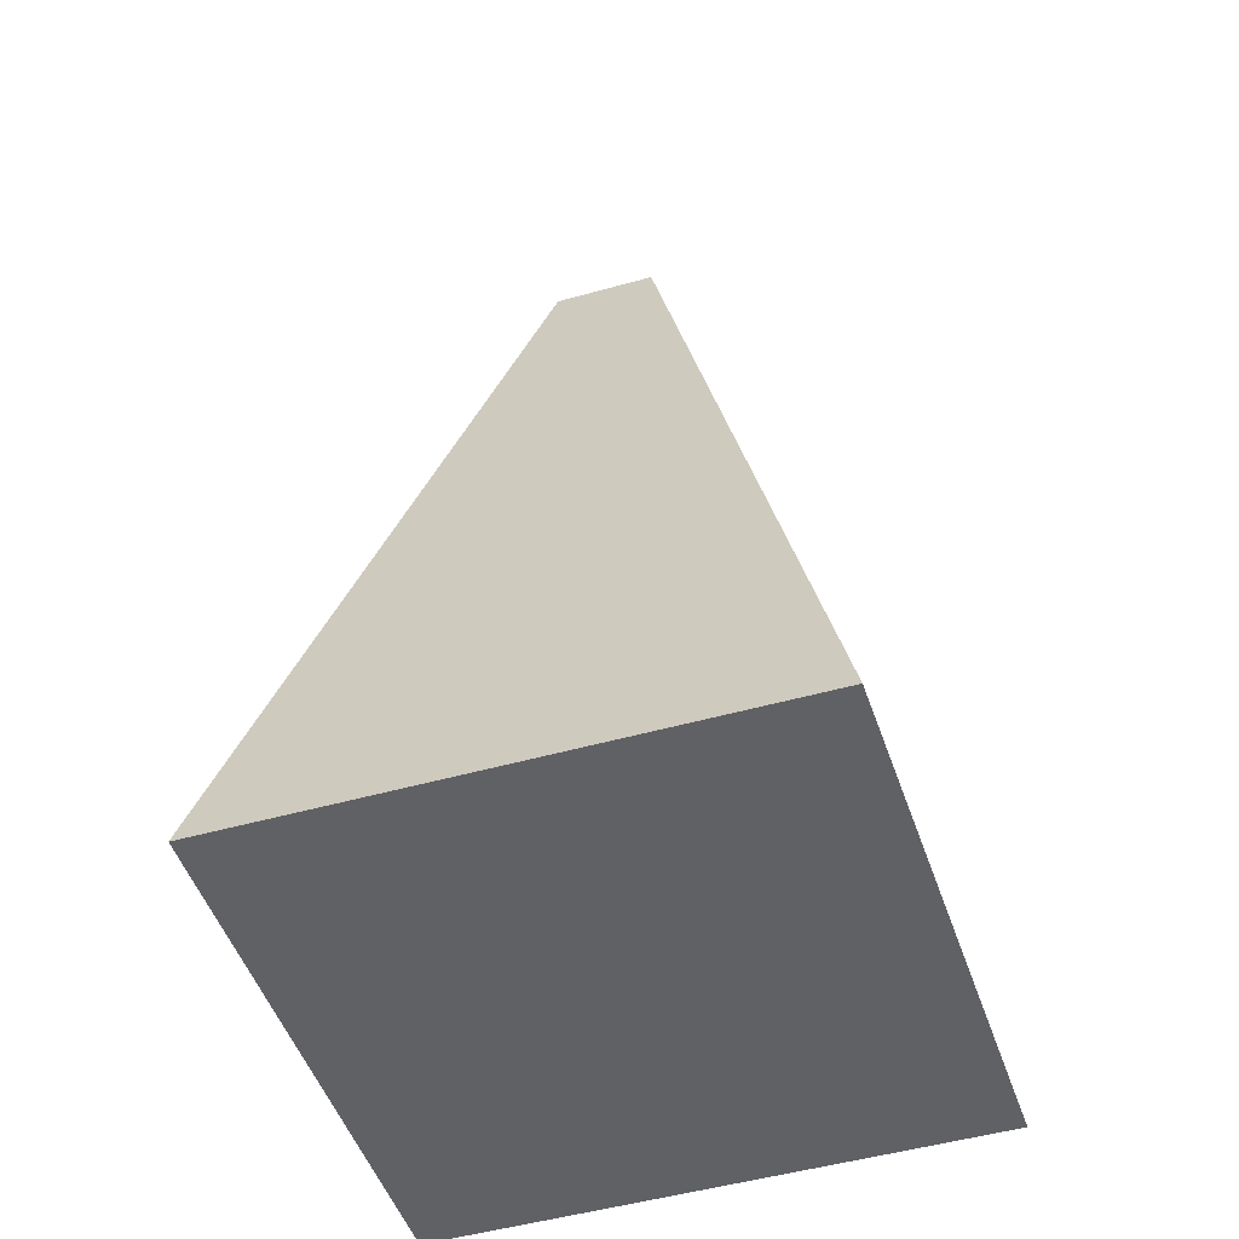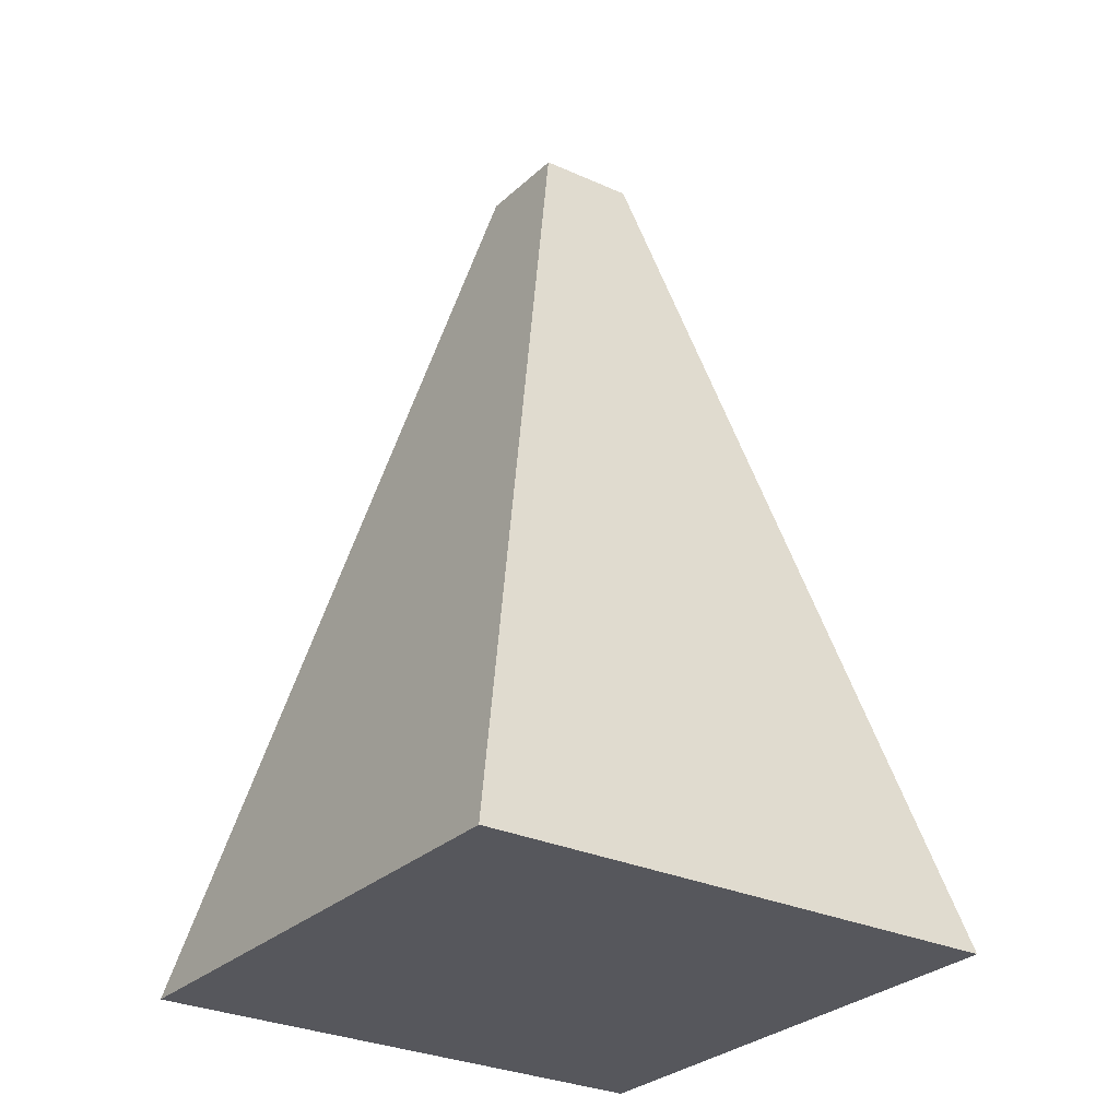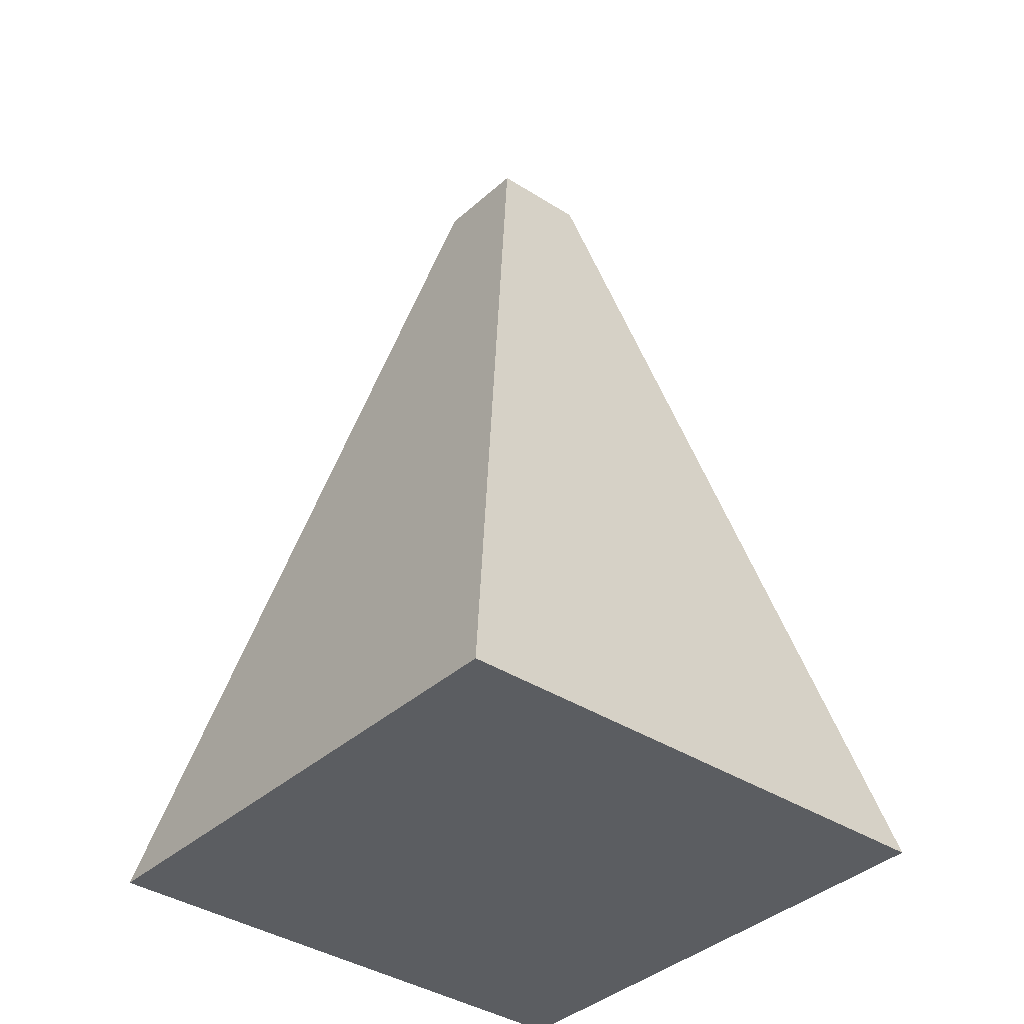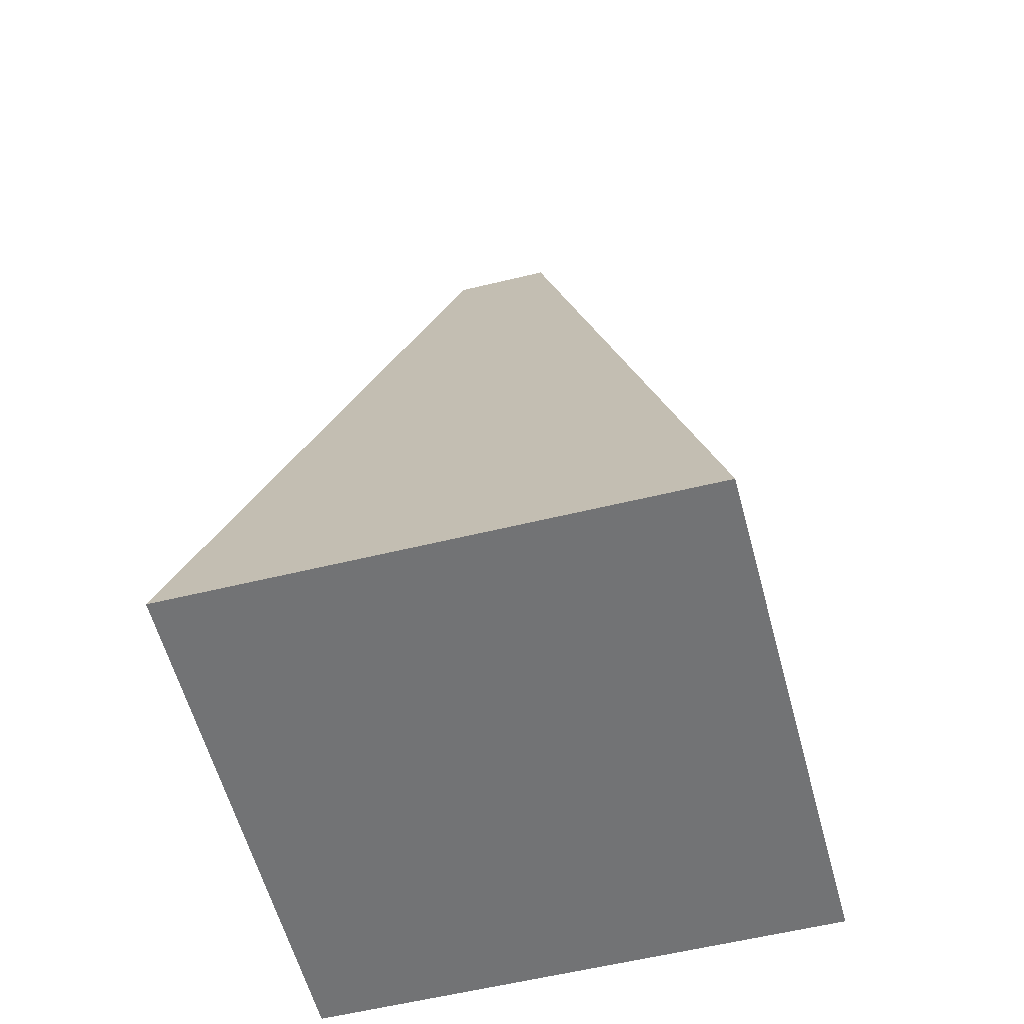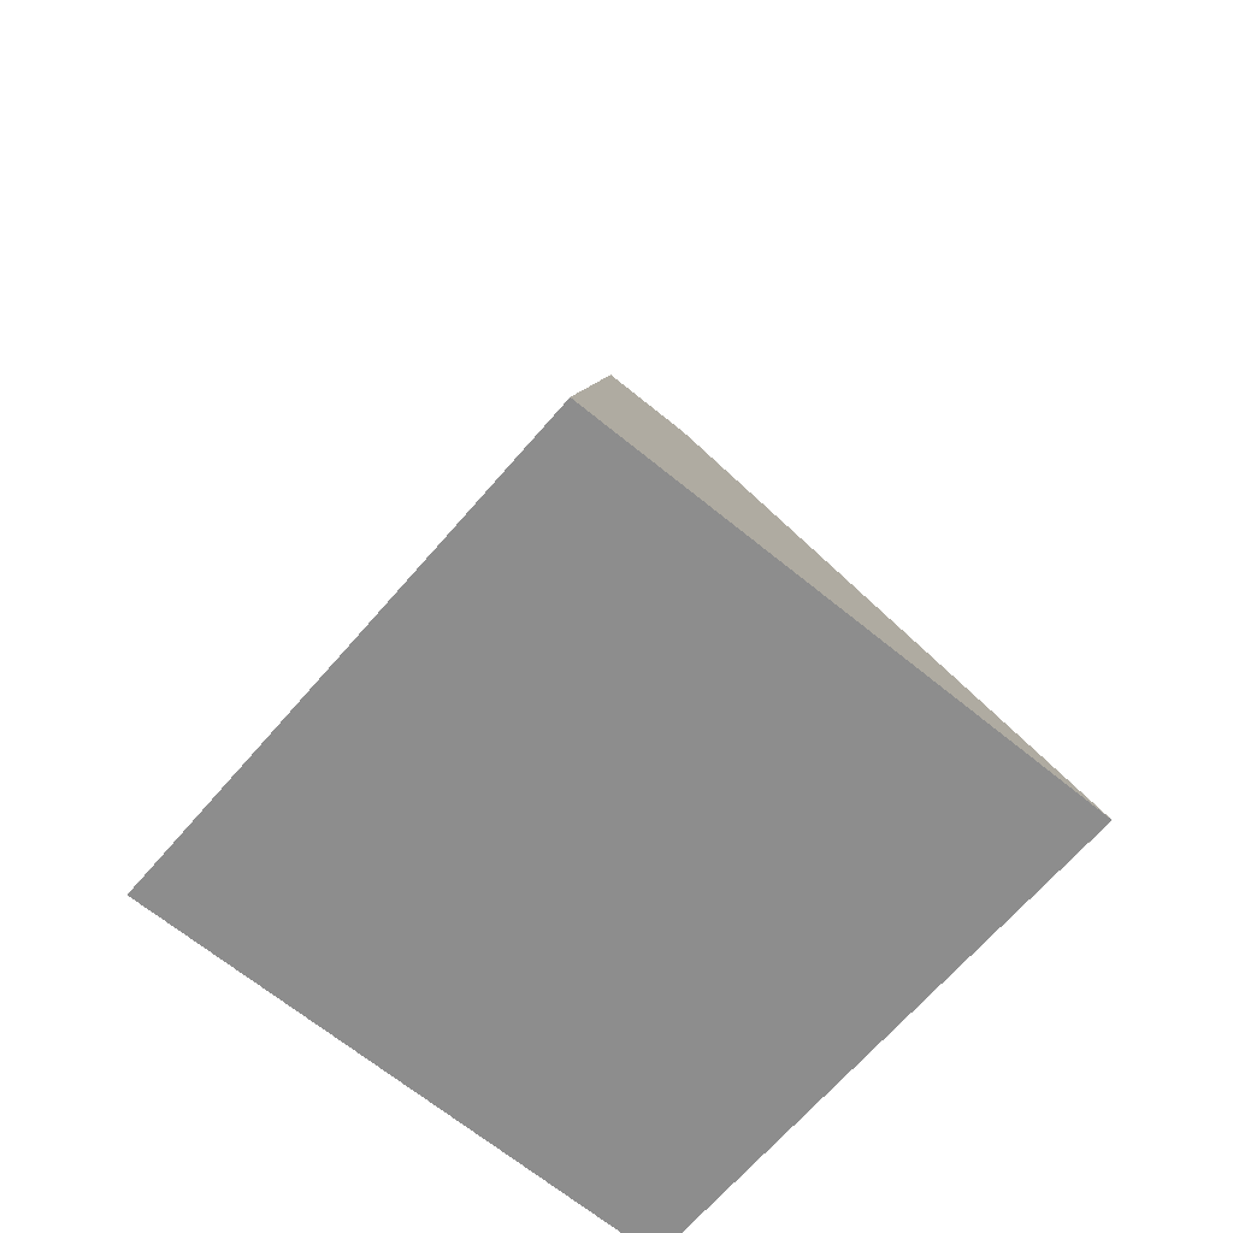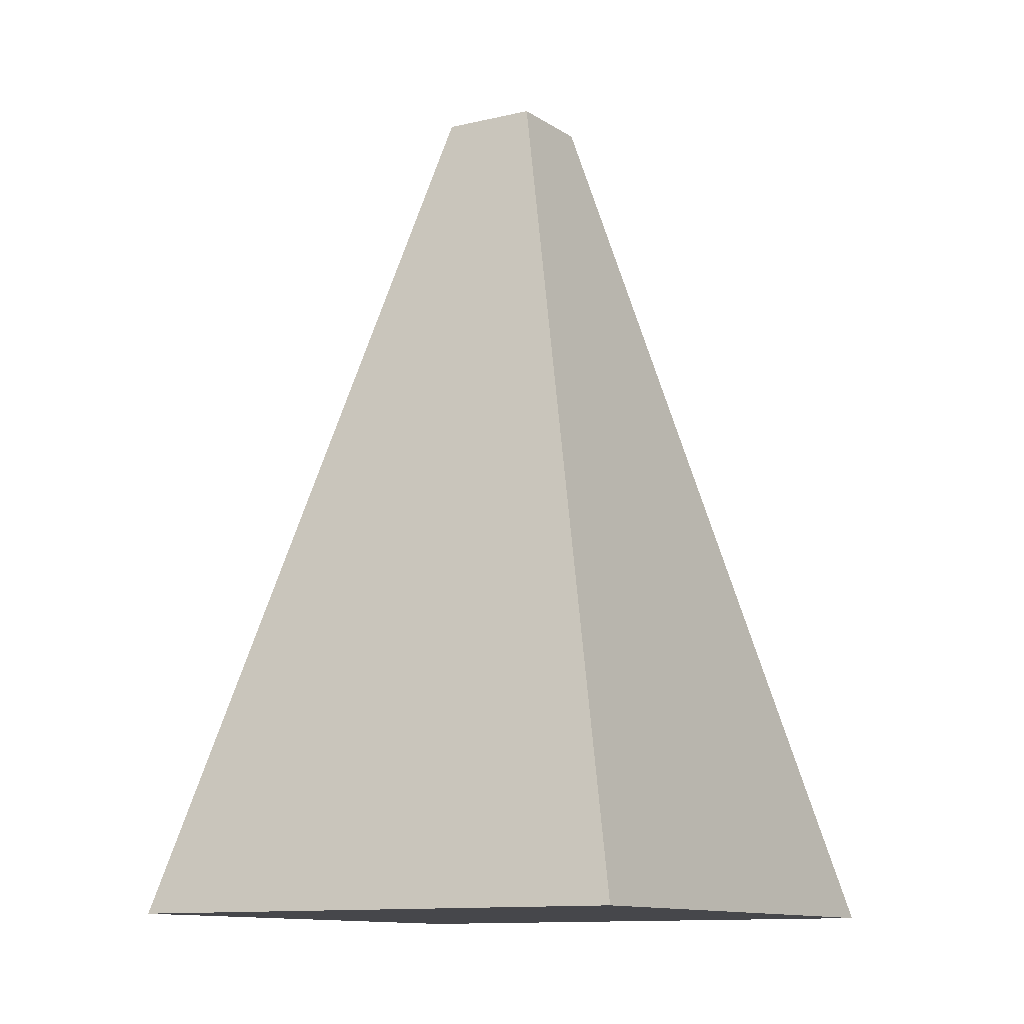
<metadata>
{"format":"obj","ext":"obj","renderer":"f3d","projection":"perspective","resolution":1024,"background":"white","views":[{"elev":-47.2,"azim":-117.1,"up":"+Y"},{"elev":-27.5,"azim":-170.3,"up":"+Y"},{"elev":-36.2,"azim":-85.3,"up":"+Y"},{"elev":-55.9,"azim":-120.5,"up":"+Y"},{"elev":-64.6,"azim":-175.0,"up":"+Y"},{"elev":-10.8,"azim":76.5,"up":"+Y"}]}
</metadata>
<code>
o LLV_B_Engine_1_Nozzle_Collider
v -0.4703 -1.07 -4.525e-17
v -2.386e-17 -1.07 0.4703
v -0.085 0 -6.686e-18
v -4.314e-18 0 0.085
v 4.997e-17 -1.07 -0.4703
v 0.4703 -1.07 2.859e-17
v 9.032e-18 0 -0.085
v 0.085 0 6.66e-18
g LLV_B_Engine_1_Nozzle_Collider_default
f 2 4 3 1
f 5 7 8 6
f 2 6 8 4
f 3 7 5 1
f 1 5 6 2
f 4 8 7 3

</code>
